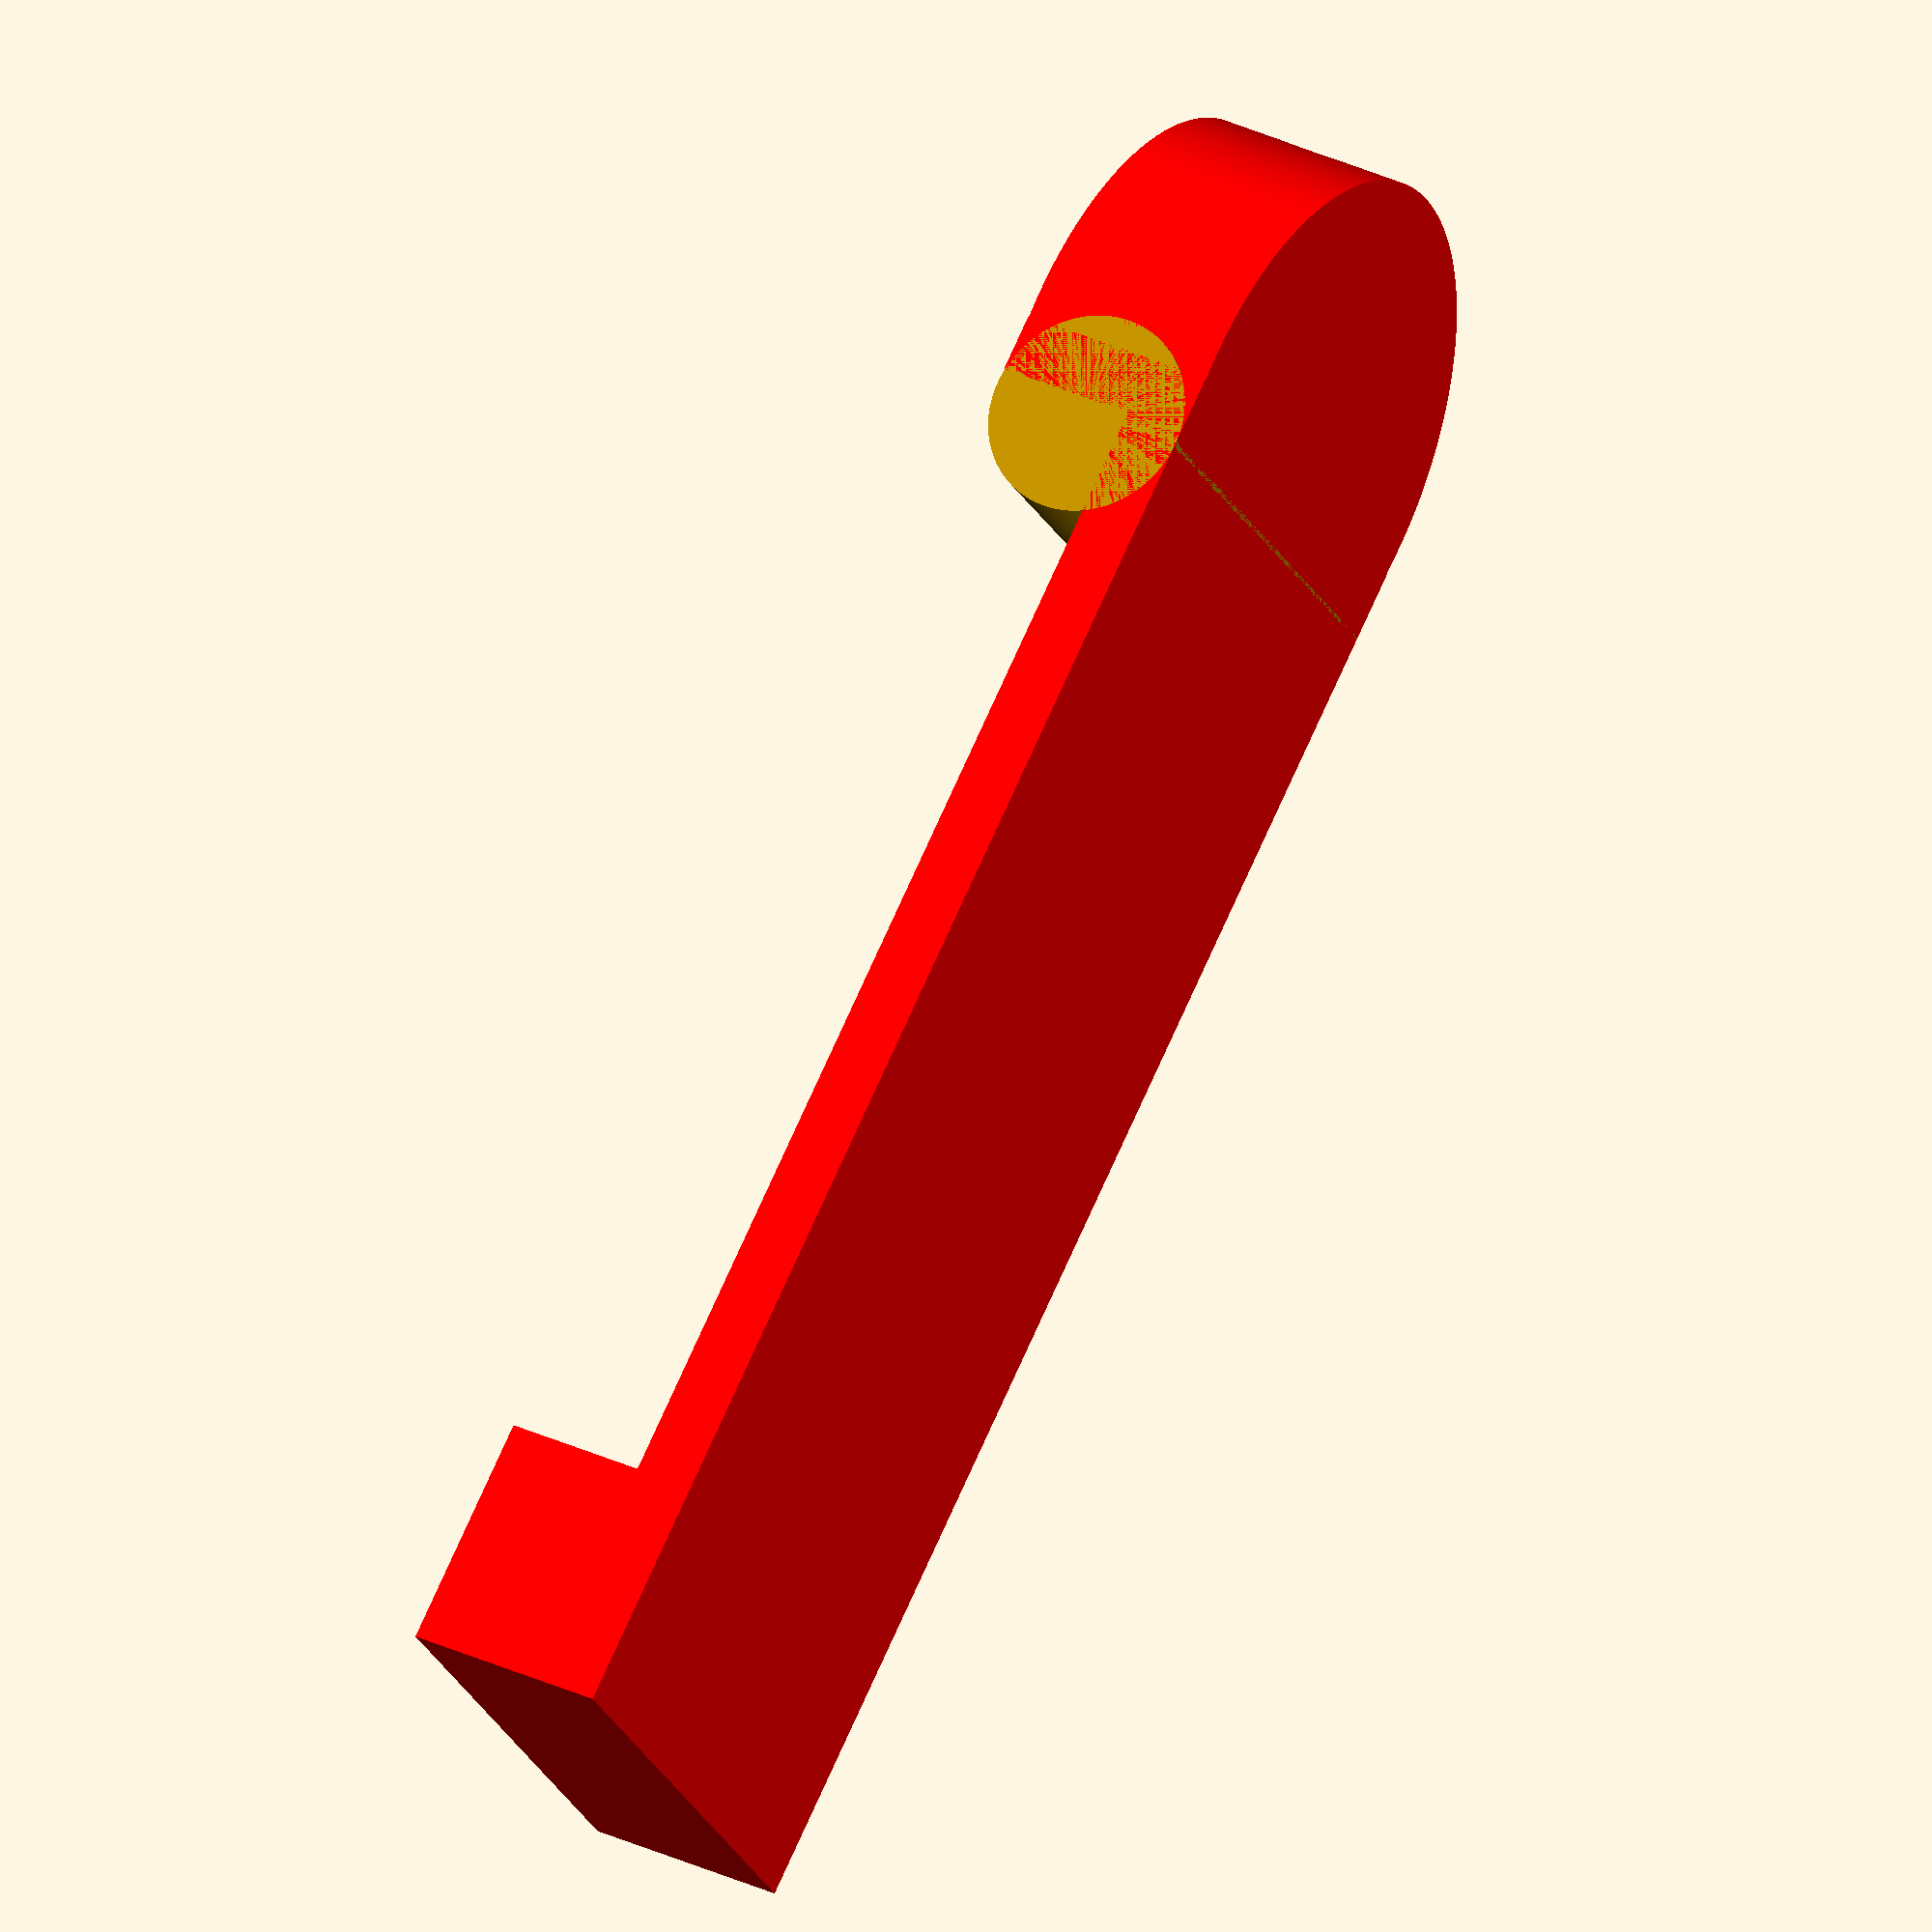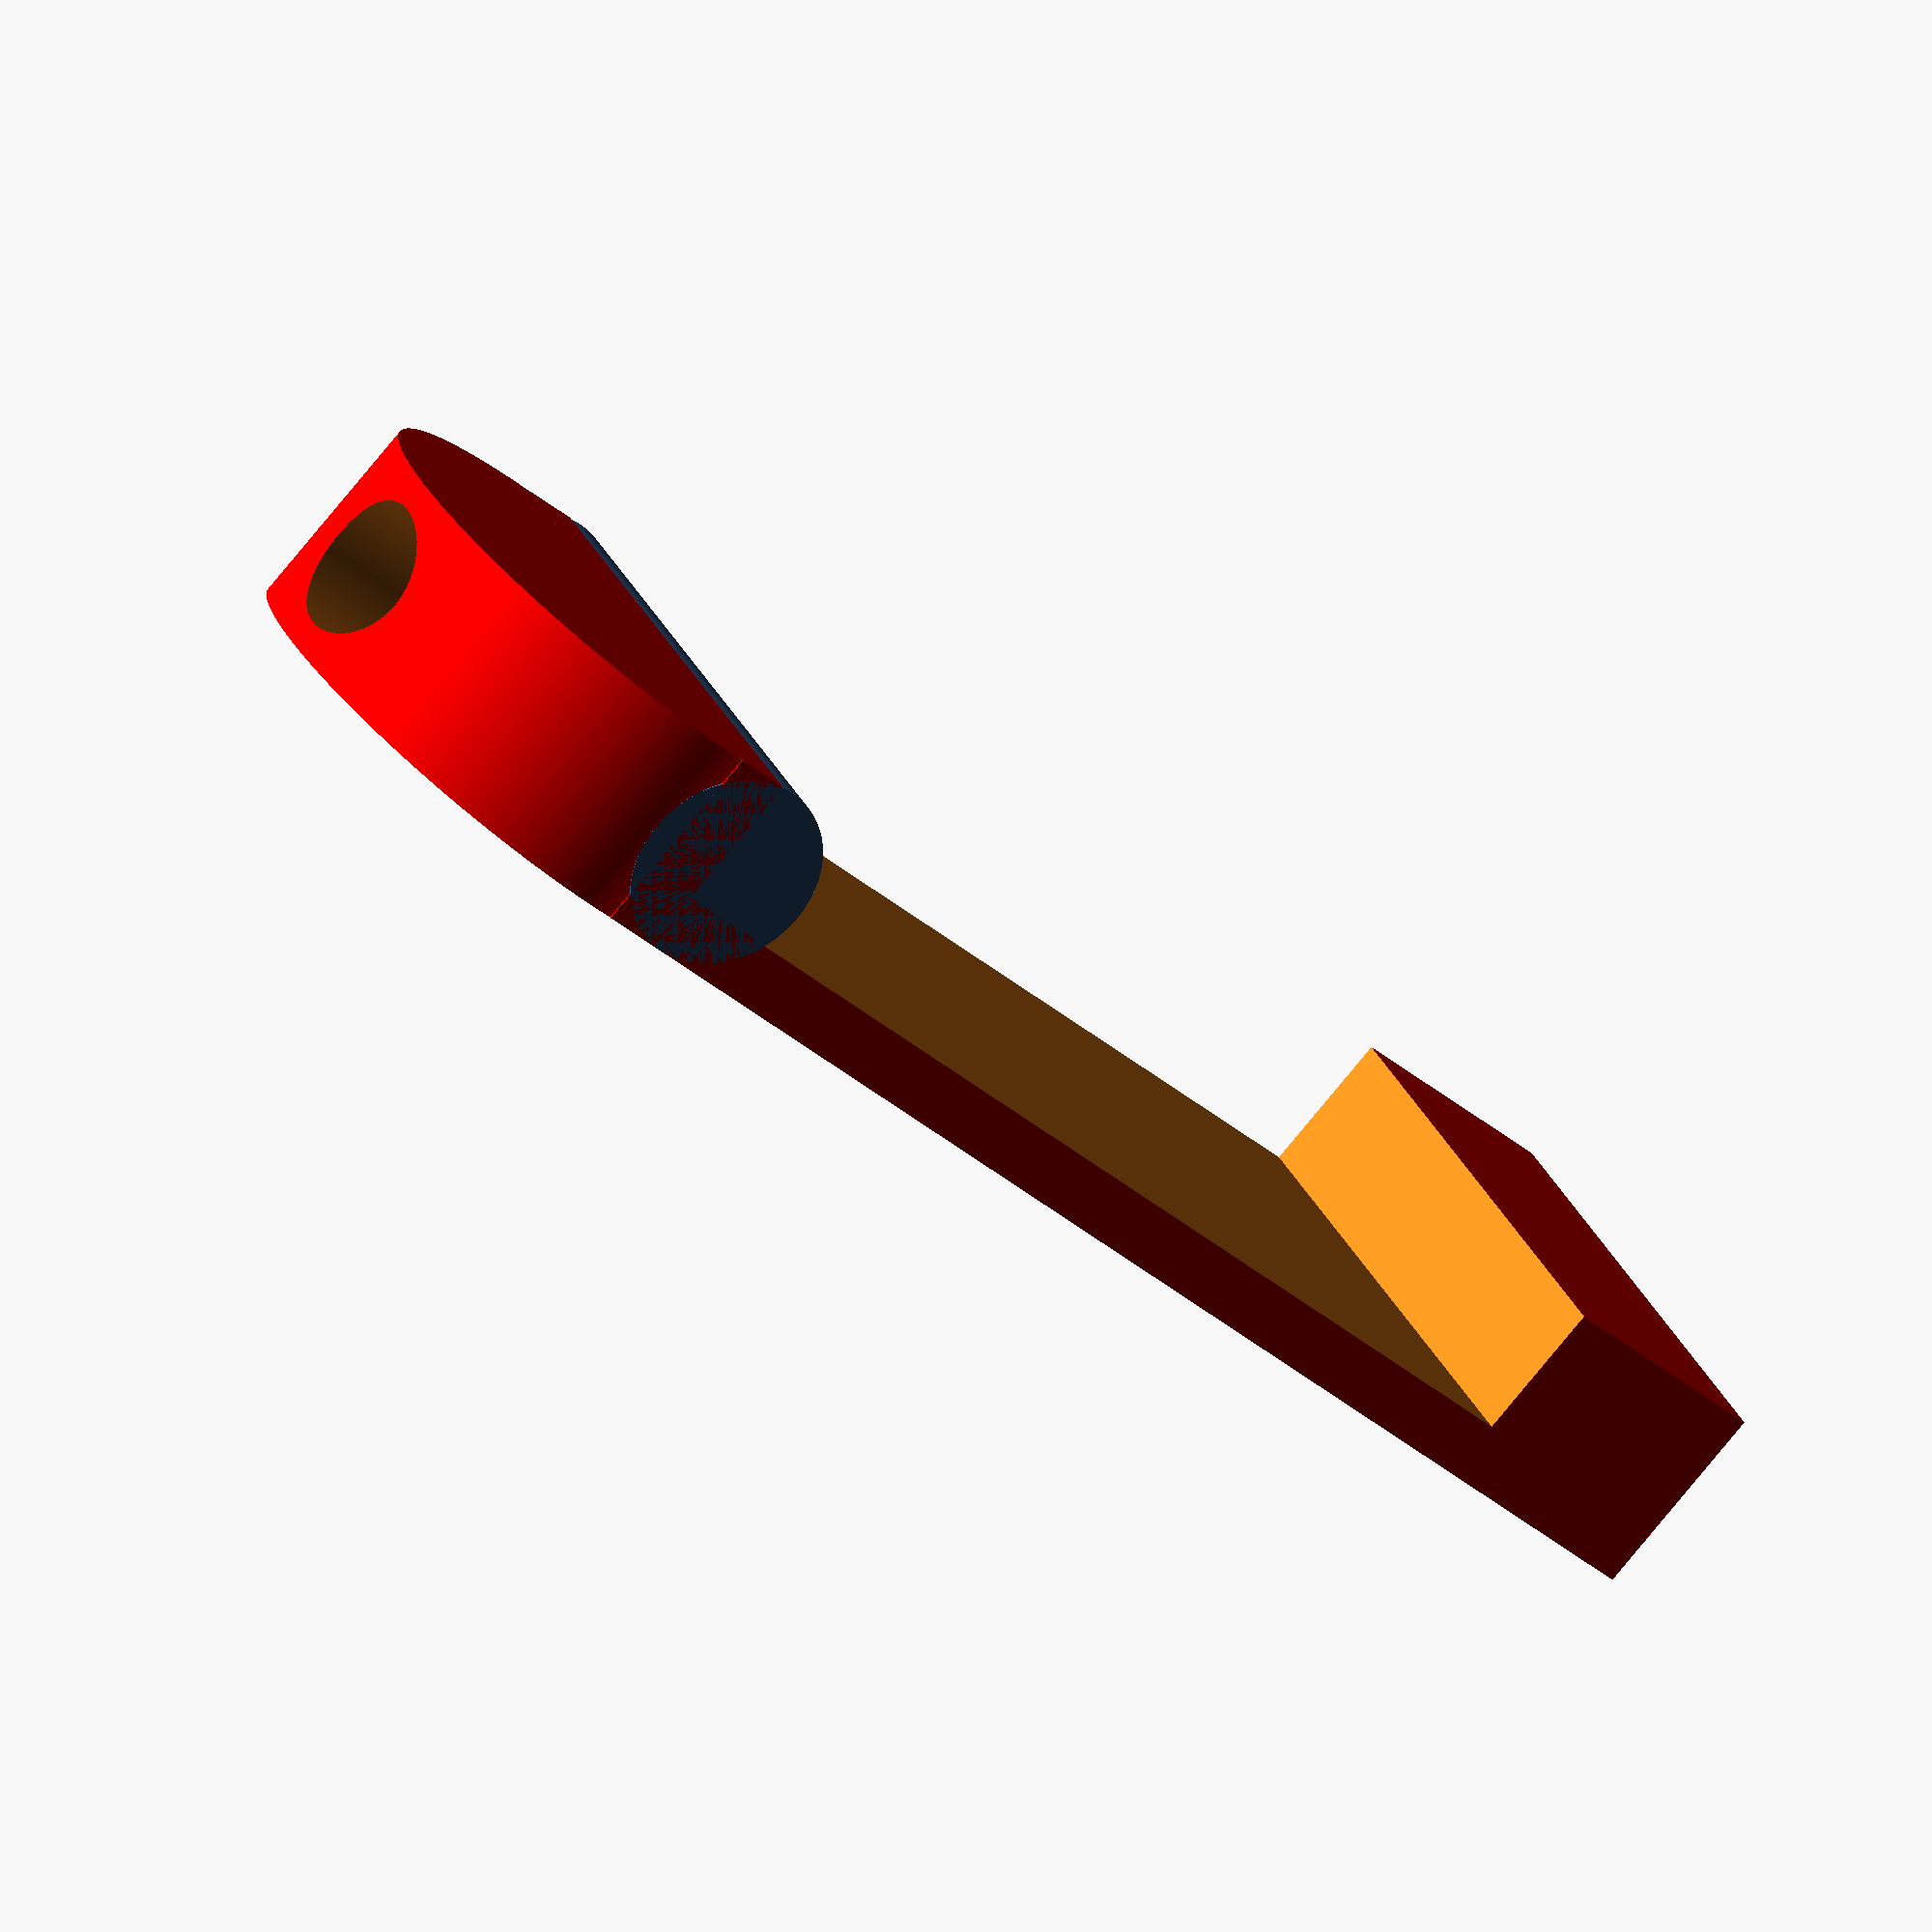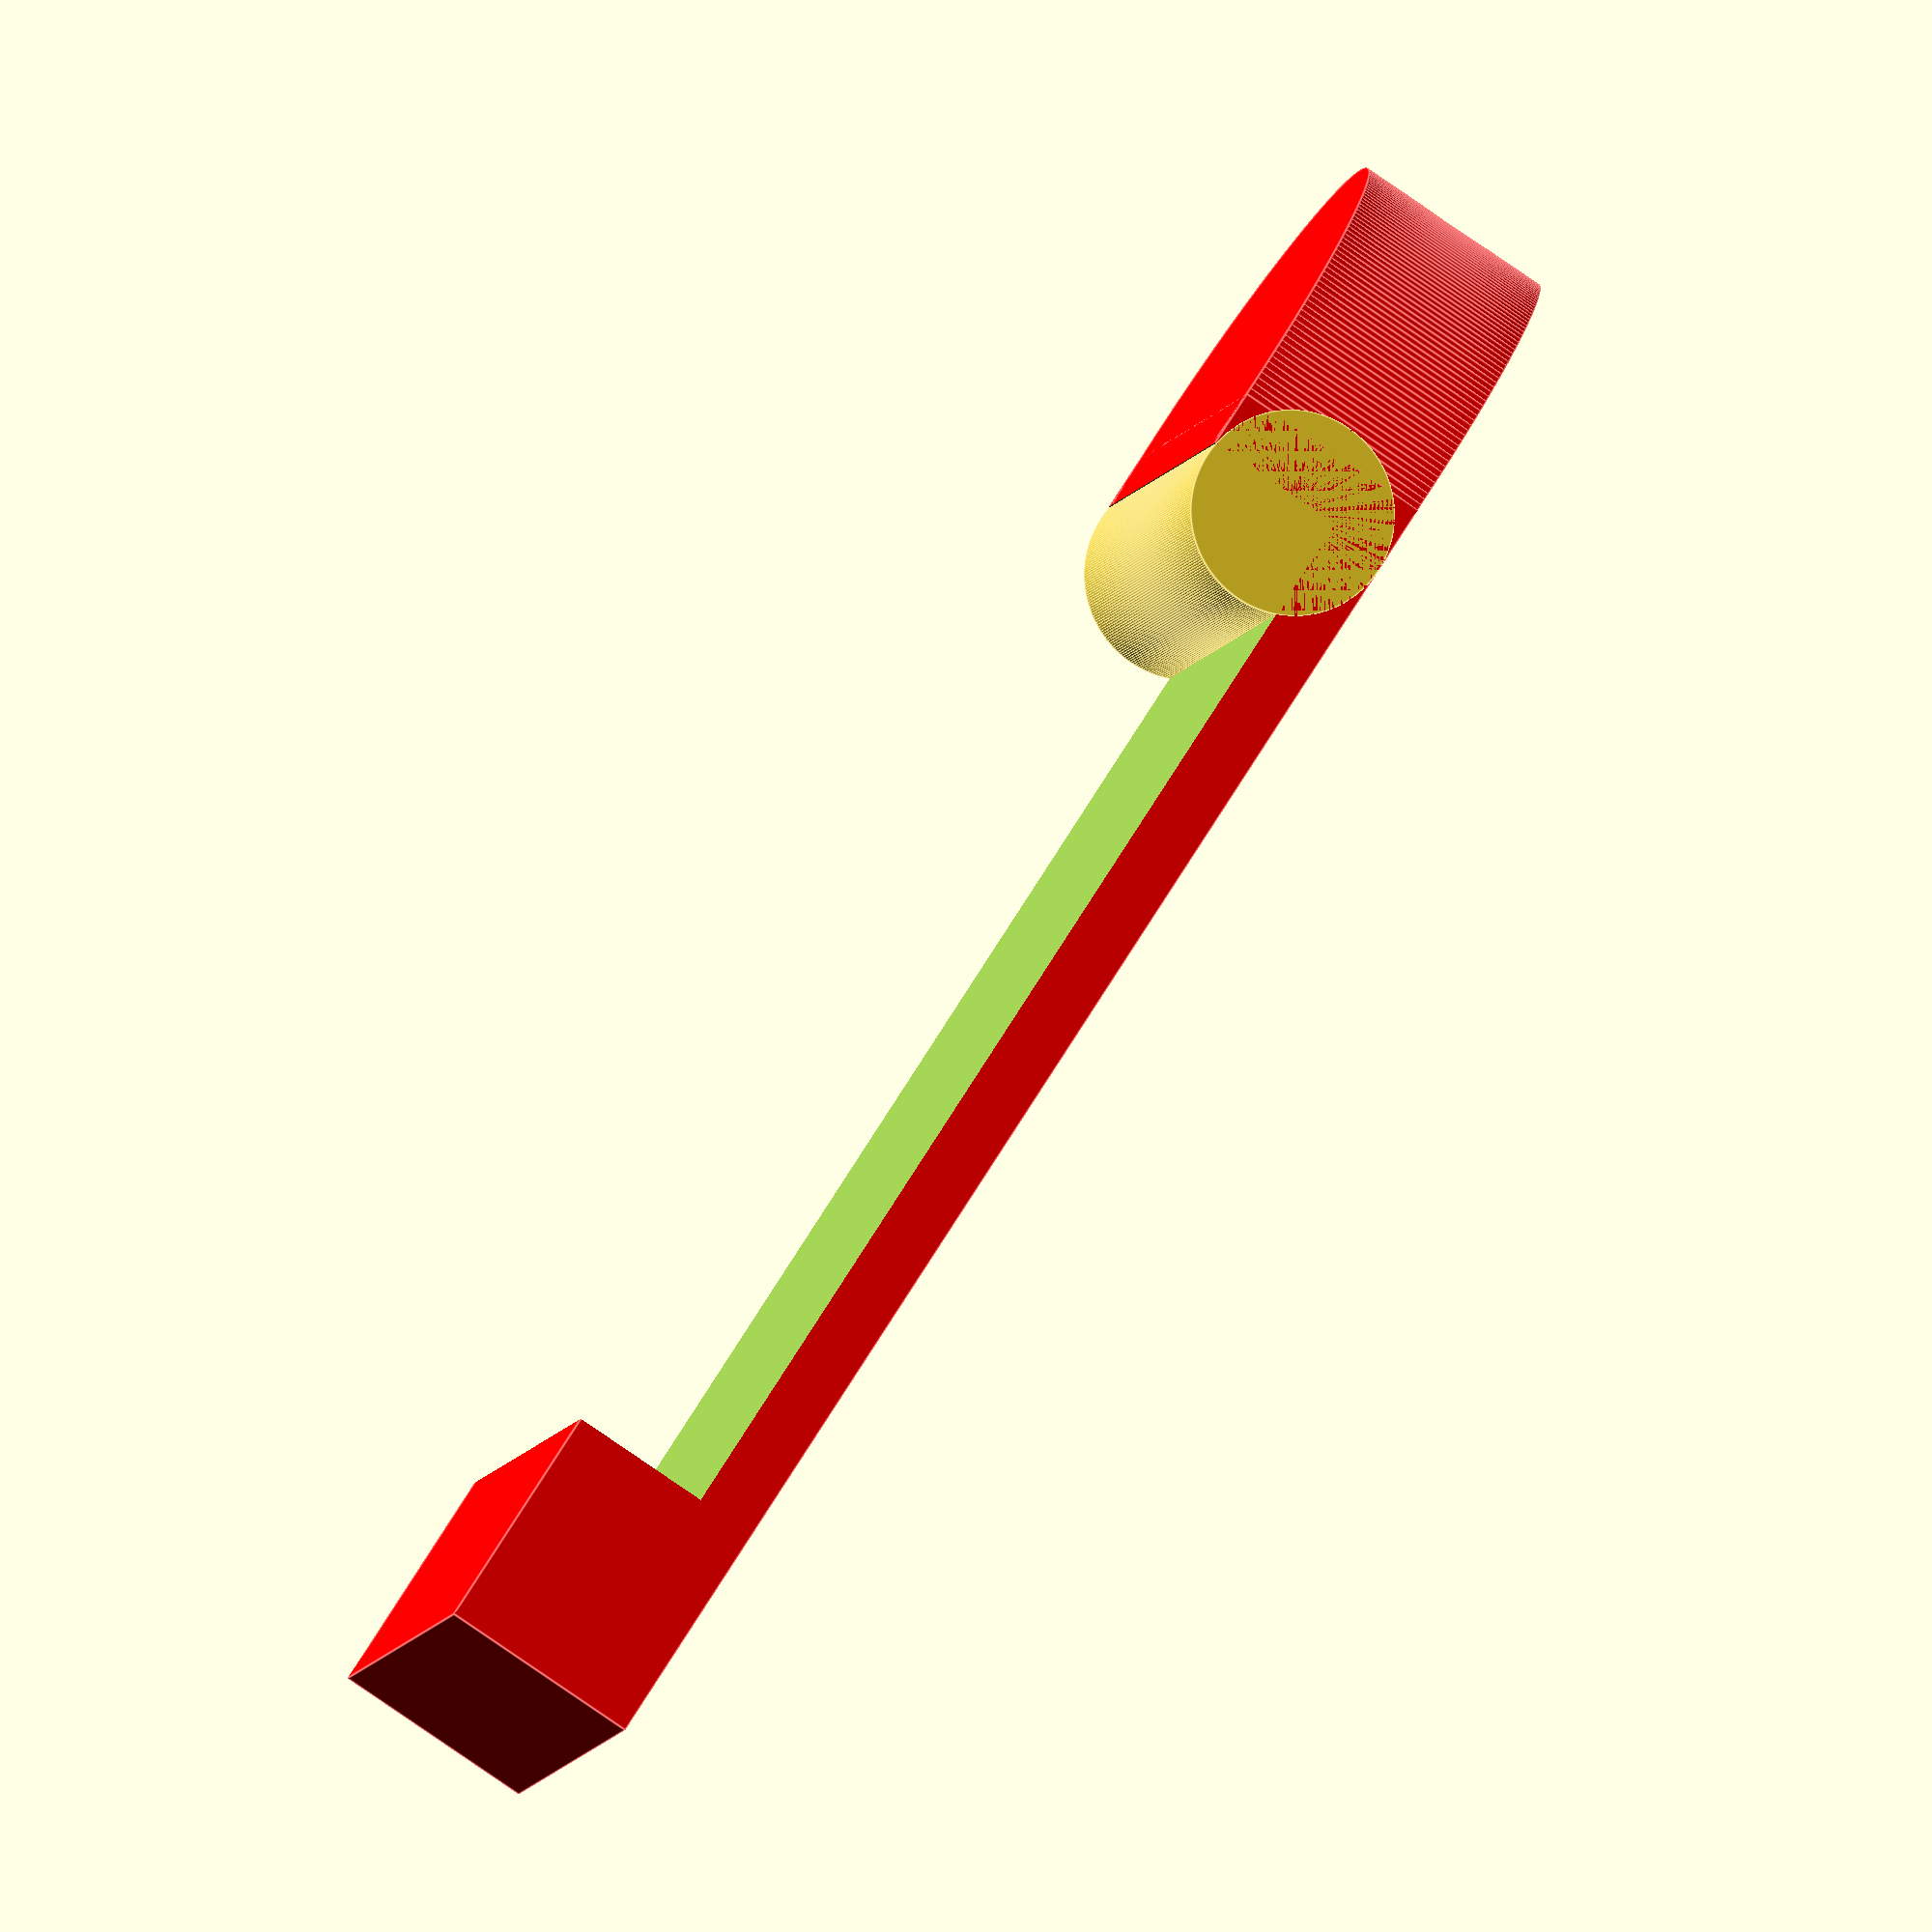
<openscad>
x=50;         
y=19;                                                         
z=7;
z2=2.5; //радиус отверстий
 // по этой переменной можно менять толщину всей модели         
//Гуанин          

$fn=270;                
difference(){
 union(){            
color("Red") cube ([x,y,z], center=true);               

color("Red") translate ([-26,y/200000,-3.5]) cylinder (z,y/2,y/2);
}                            
	rotate([90,0,90]) translate([0,0,-100]) cylinder(70,z2,z2);

	translate([-3,0,1.1]) cube([40,21,5], center=true);

} 
rotate([90,0,0]) translate([-22.5,0,-9.5]) cylinder(19,3.5,3.5);
 
    

</openscad>
<views>
elev=325.0 azim=38.0 roll=121.6 proj=o view=solid
elev=78.5 azim=330.8 roll=320.6 proj=o view=wireframe
elev=80.4 azim=160.5 roll=55.5 proj=o view=edges
</views>
